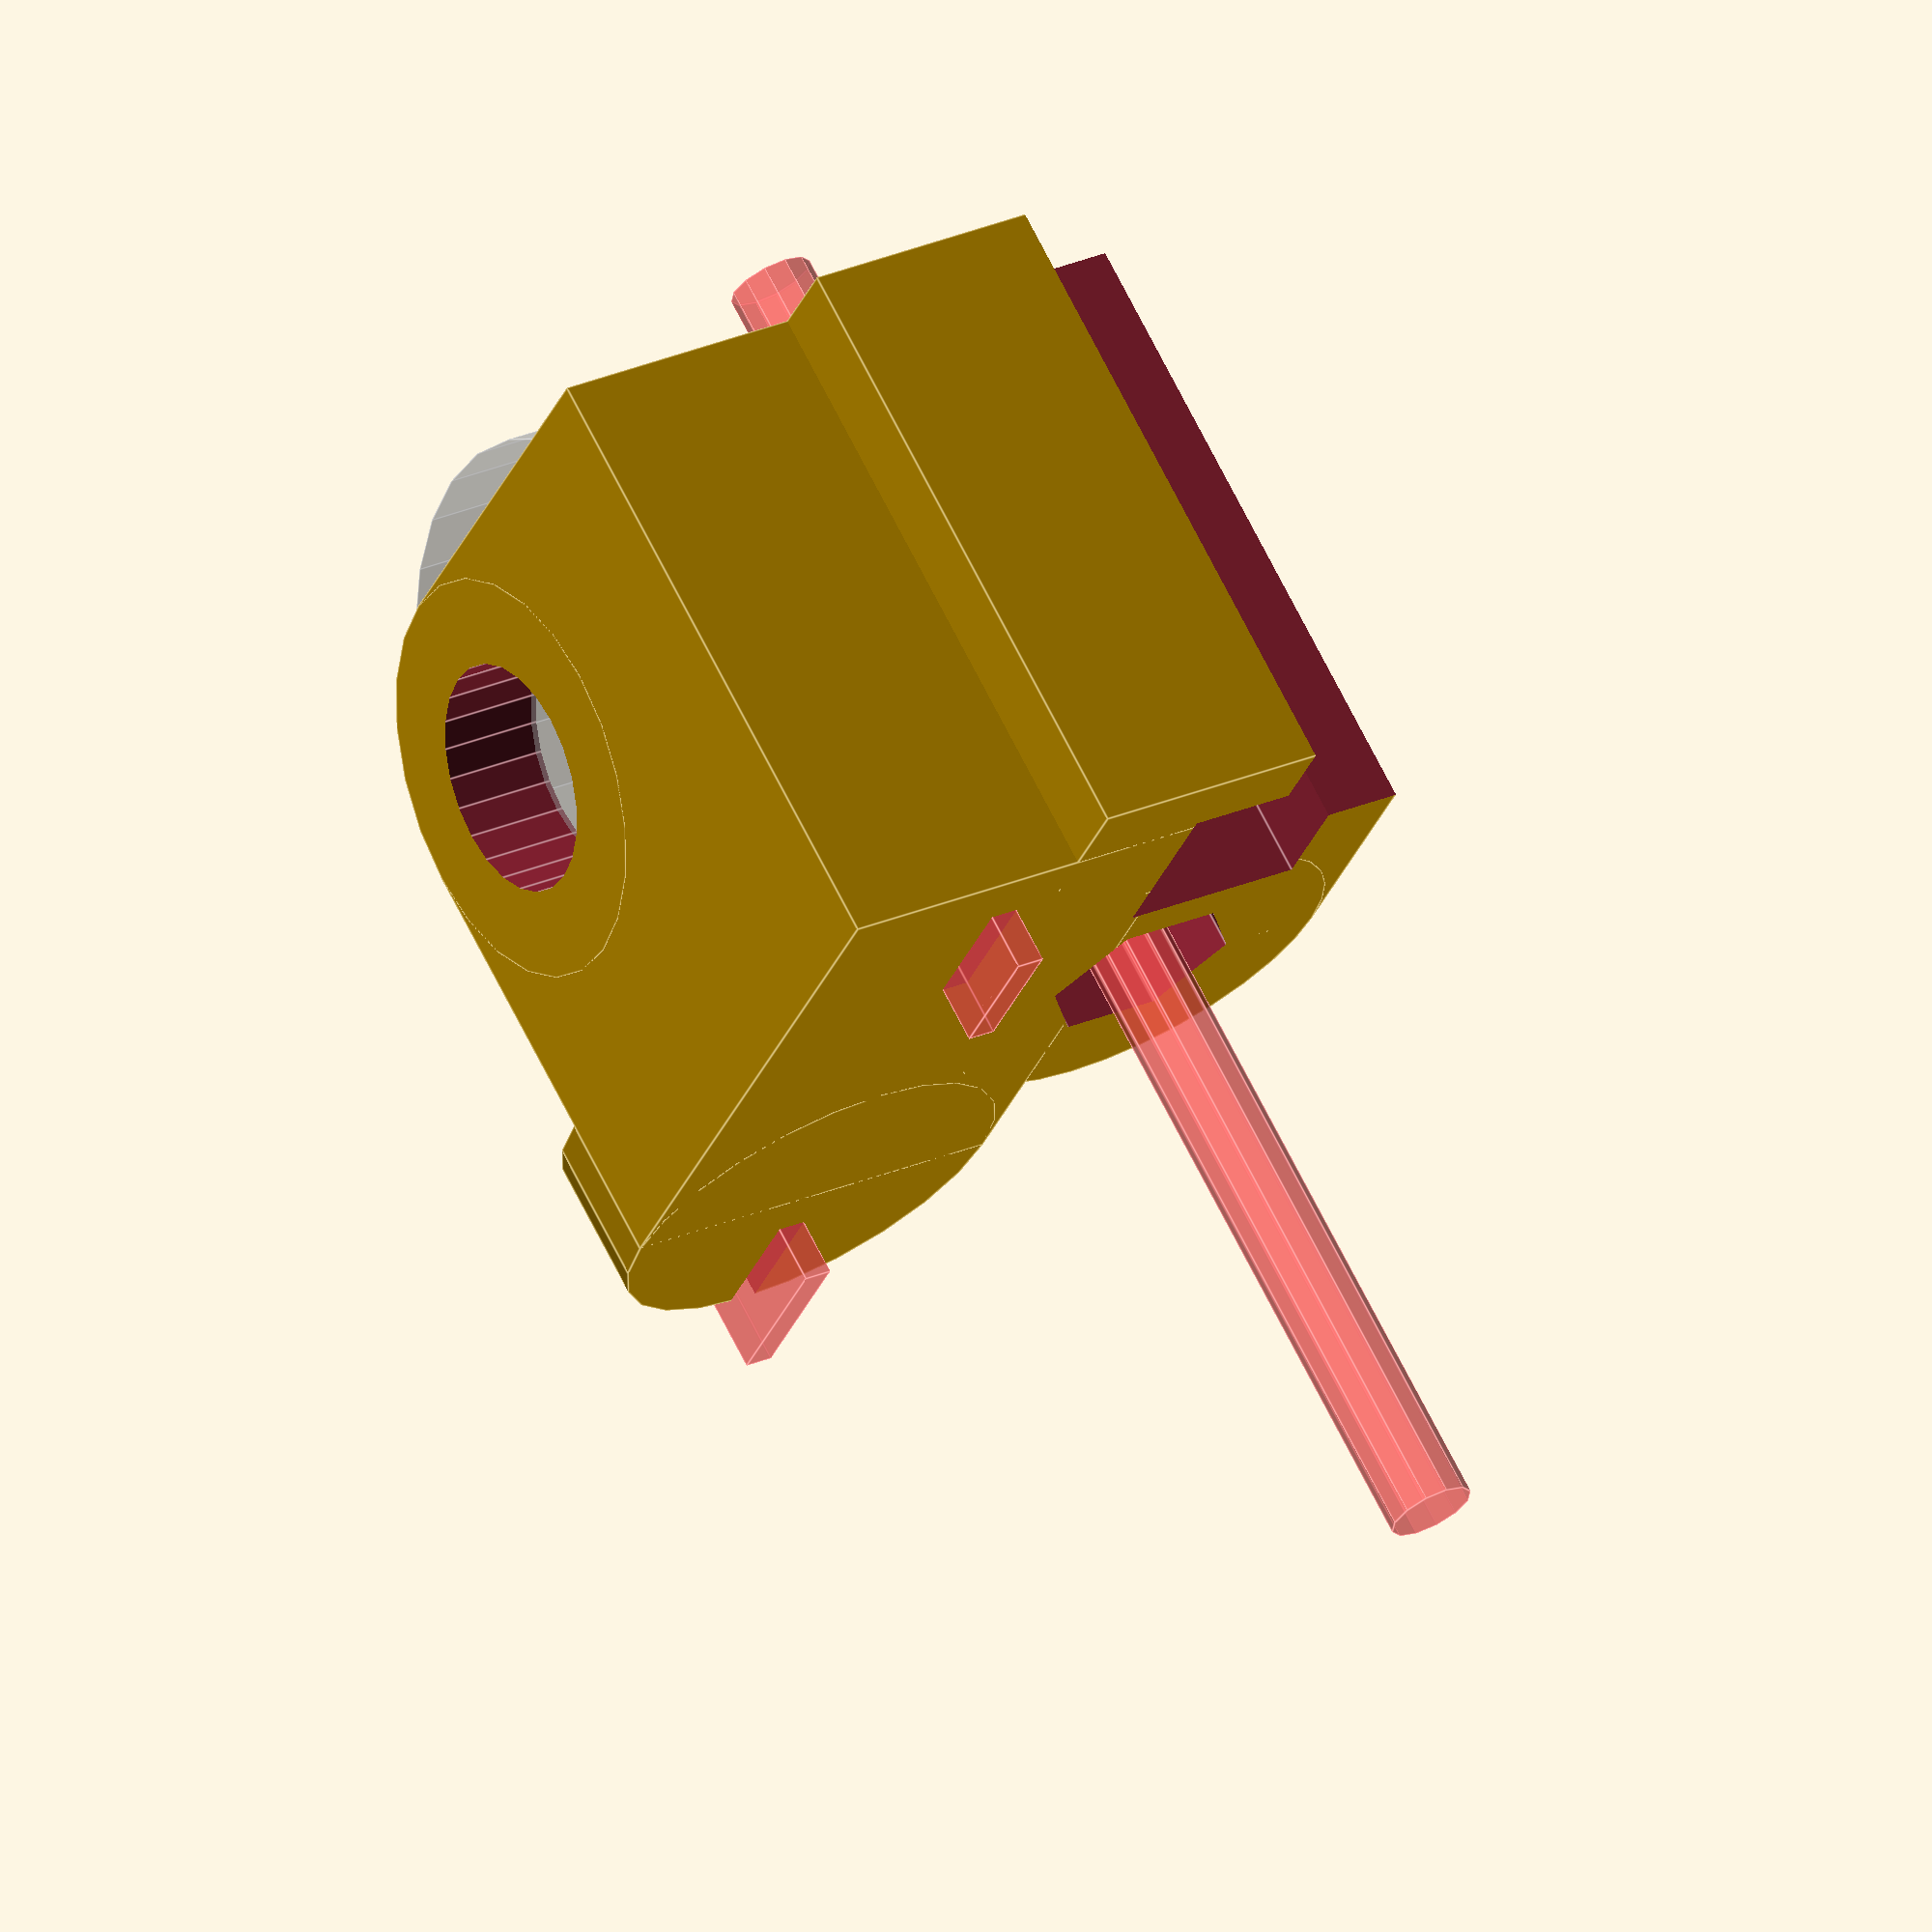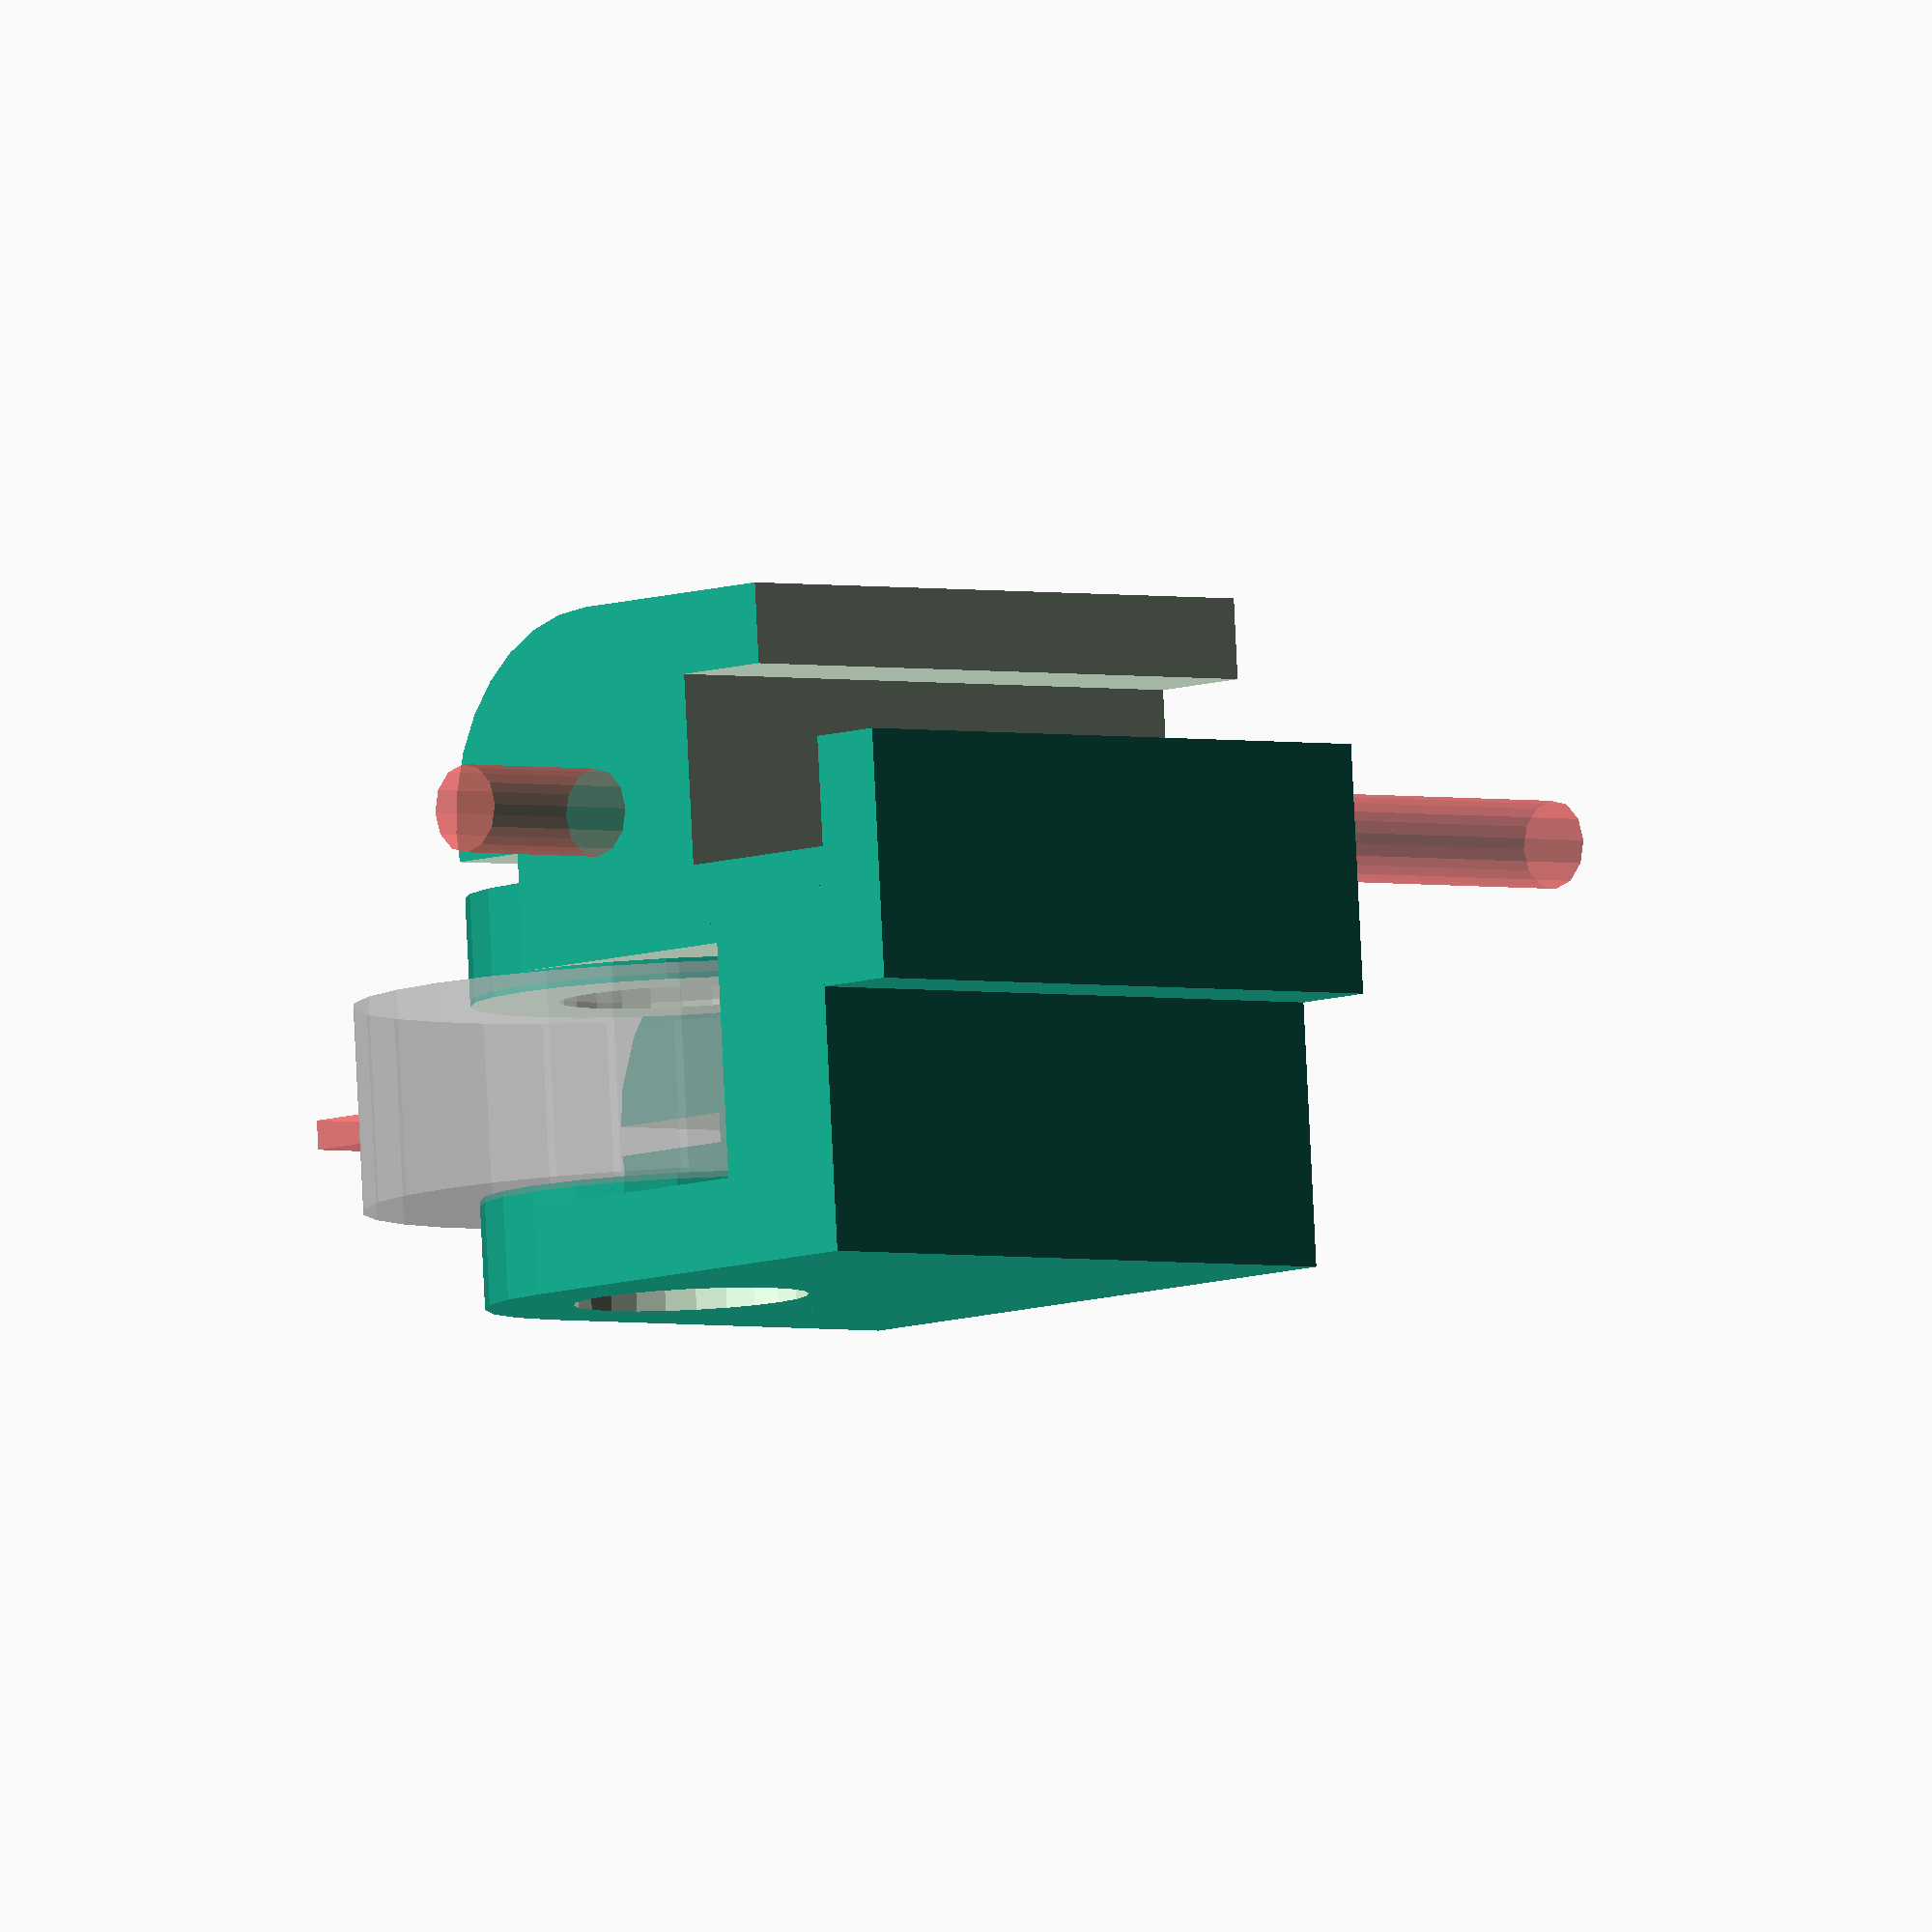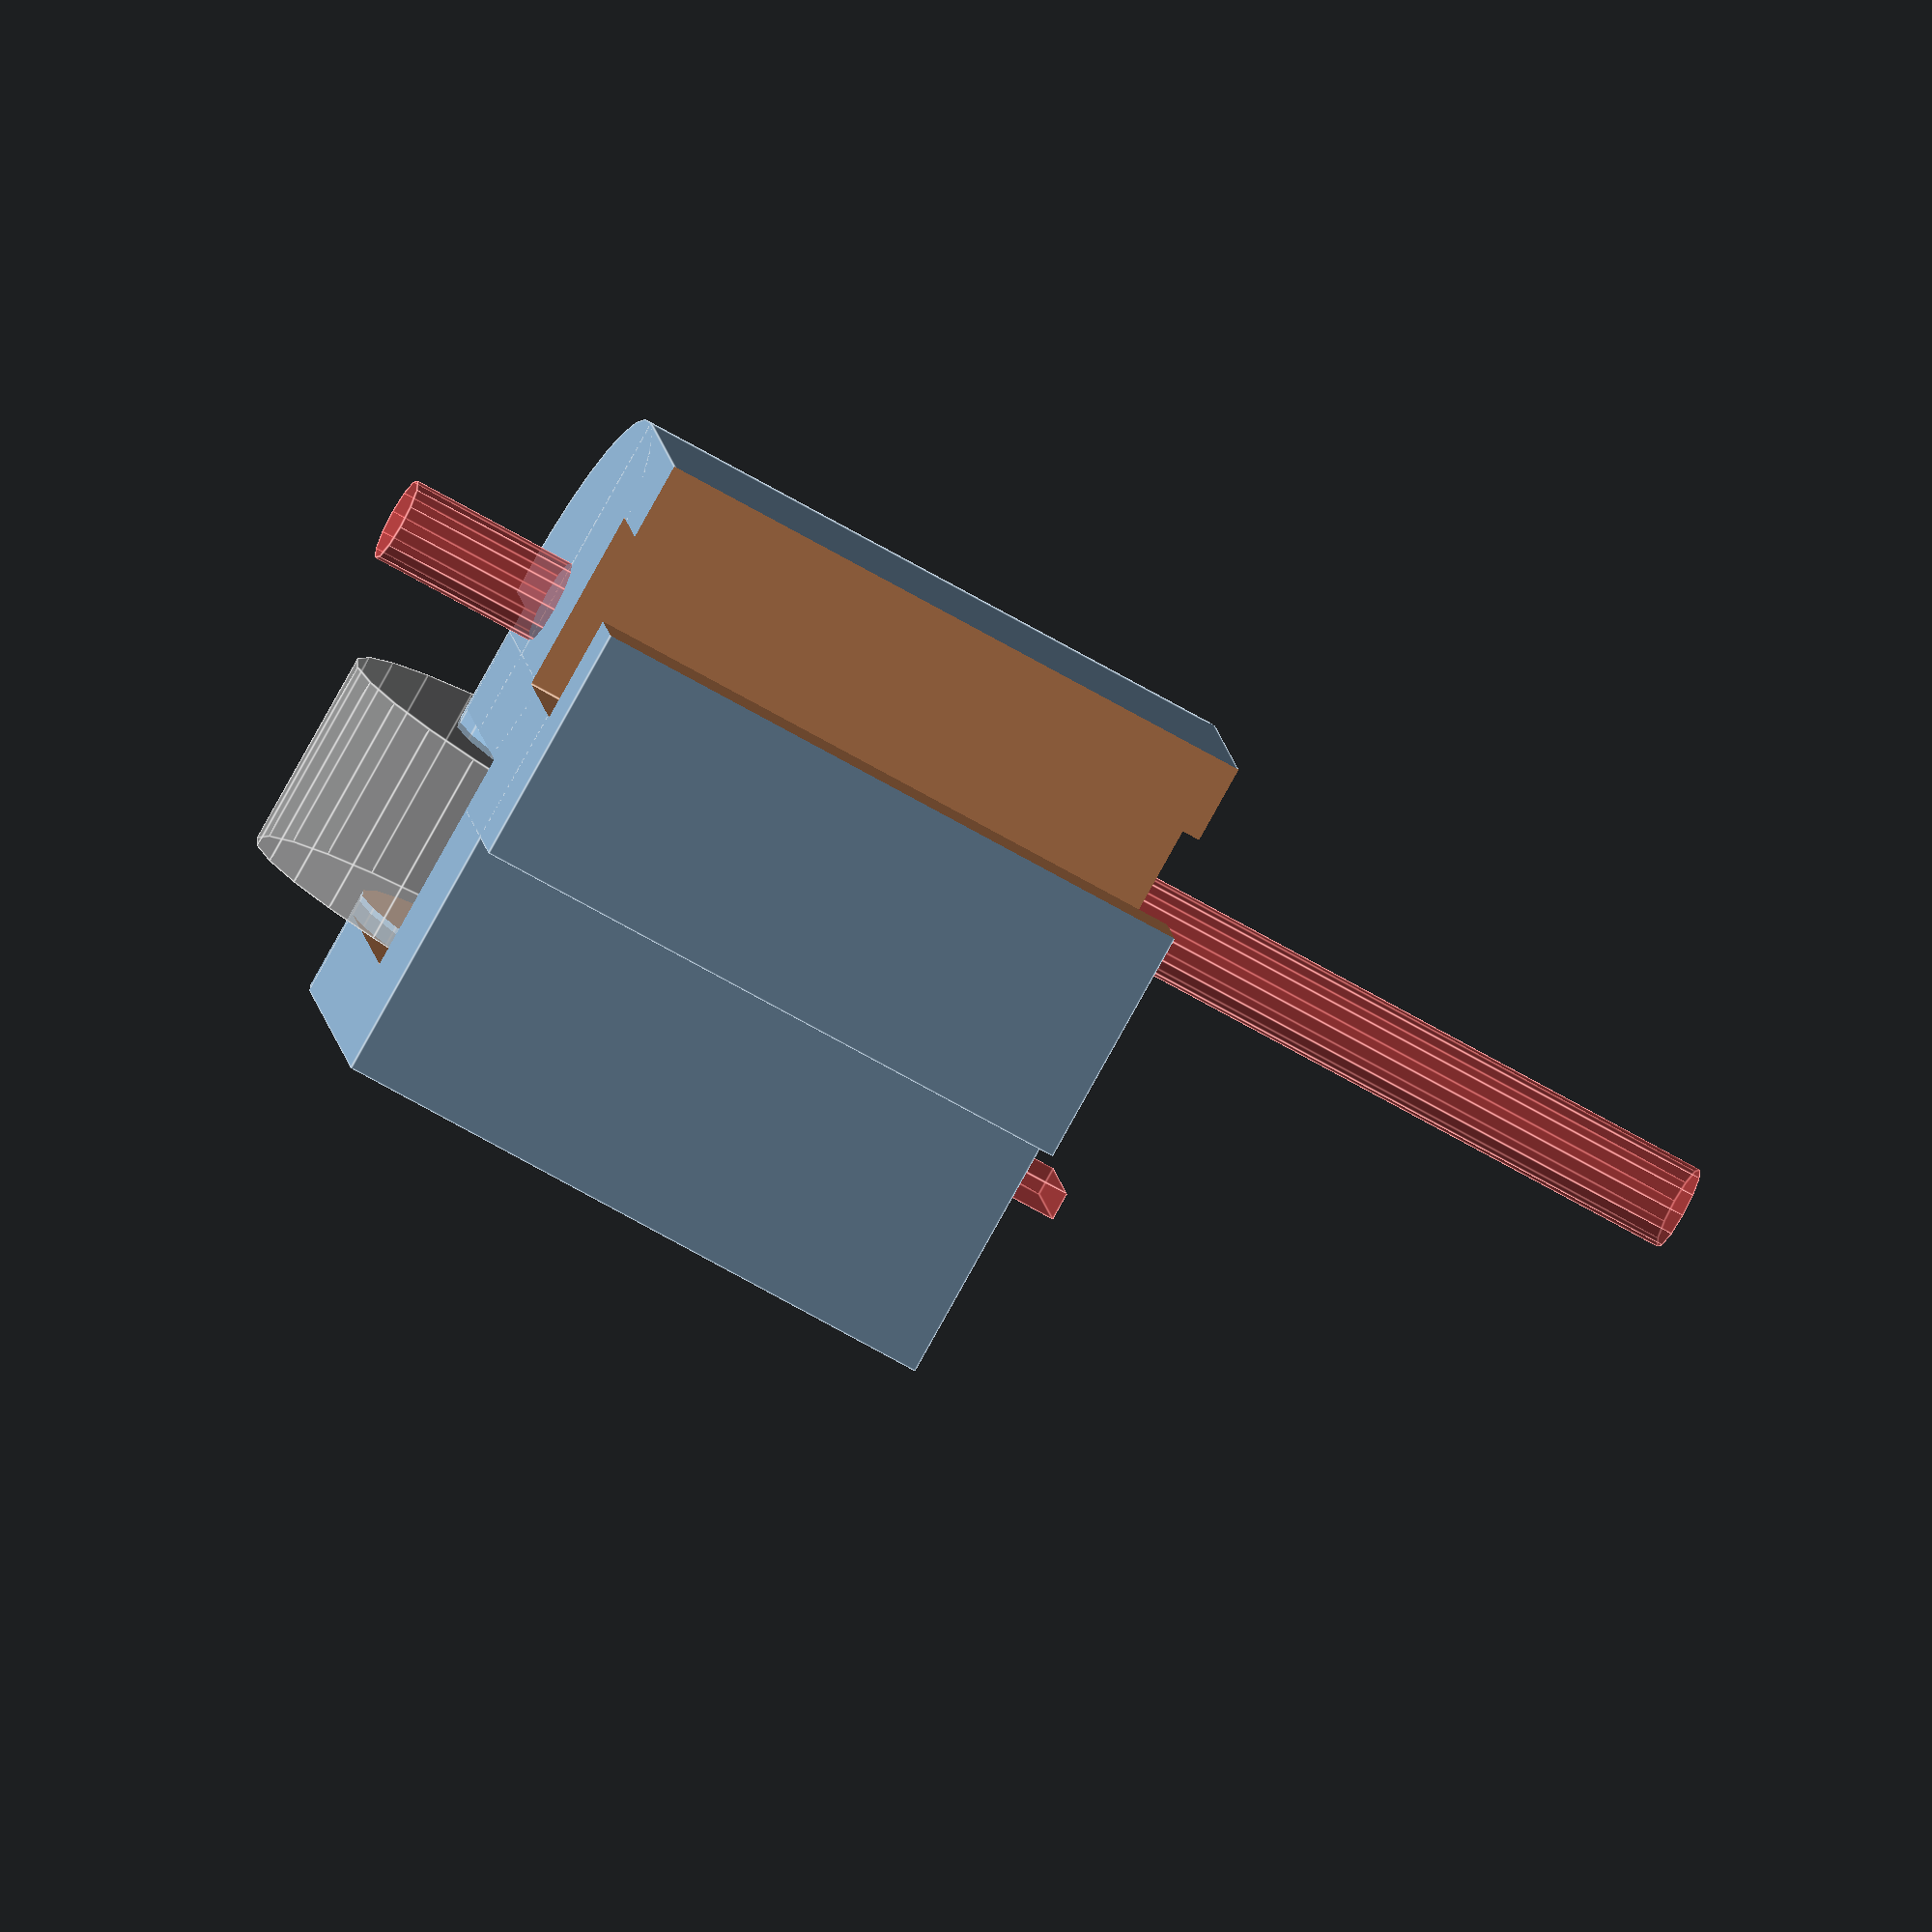
<openscad>
offset_x = -9;
offset_y = 11;

module tensioner3() {
  difference() {
    union() {
      difference() {
        union() {
	  translate([offset_x, offset_y, -4]) {
	    cube([14, 14, 22], center=true);
	    translate([0, -7, 0]) cylinder(r=7, h=22, center=true, $fn=32);
	  }
          translate([0, 4, -4]) cube([14, 22, 22], center=true);
          translate([0, -7, -12.5]) cylinder(r=7, h=5, center=true, $fn=24);
        }
        translate([0, -11, 11]) cube([16, 22, 22], center=true);
        rotate([0, 90, 0]) cylinder(r=12, h=8, center=true, $fn=60);
      }
      rotate([0, 90, 0]) cylinder(r=7, h=14, center=true, $fn=24);
    }
    rotate([0, 90, 0]) {
      cylinder(r=11, h=6.6, center=true);
      cylinder(r=4, h=16, center=true, $fn=24);
    }
    translate([0, 10, -7]) # cube([1, 5, 20], center=true);
    translate([0, -12, -7]) # cube([1, 6, 20], center=true);
    translate([offset_x, offset_y, -4]) {
      // OpenBeam groove slider.
      translate([-1, 1, 0]) cube([6.5, 6.5, 23], center=true);
      translate([-6, 6, 0]) cube([9, 9, 23], center=true);
      // Vertical M3 screw for tension.
      translate([0, -7, -8]) scale([1, 1, -1]) { #
	  cylinder(r=1.5, h=50, center=true, $fn=12);
	cylinder(r=3.5, h=20, $fn=6);
      }
    }
  }
}

translate([0, 0, 15]) {
  tensioner3();
  % rotate([0, 90, 0]) cylinder(r=11, h=7, center=true);
}

</openscad>
<views>
elev=111.2 azim=158.0 roll=26.6 proj=o view=edges
elev=2.1 azim=85.9 roll=47.5 proj=o view=wireframe
elev=250.4 azim=349.1 roll=119.7 proj=o view=edges
</views>
